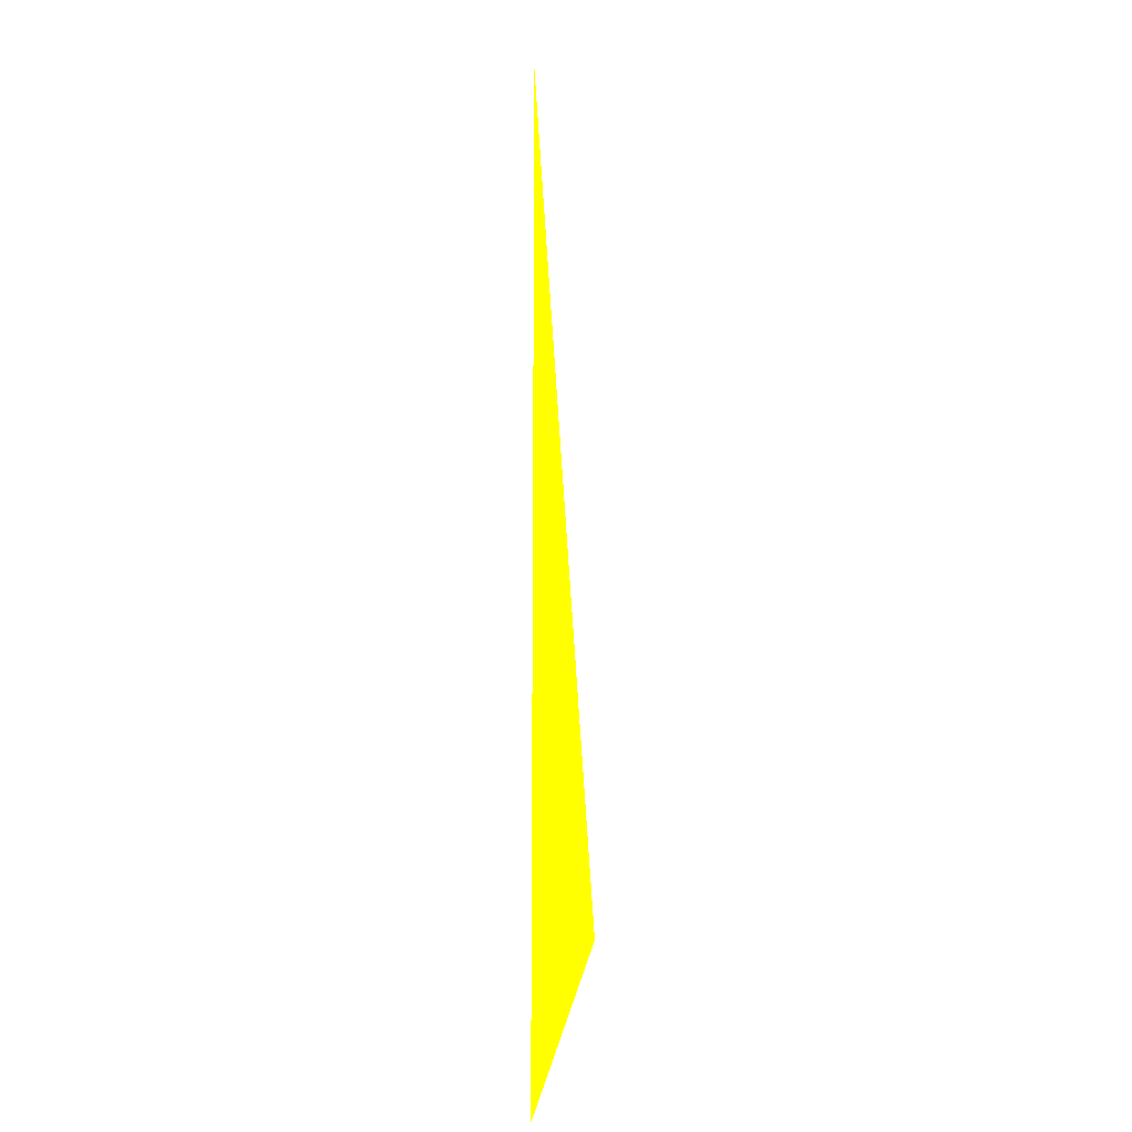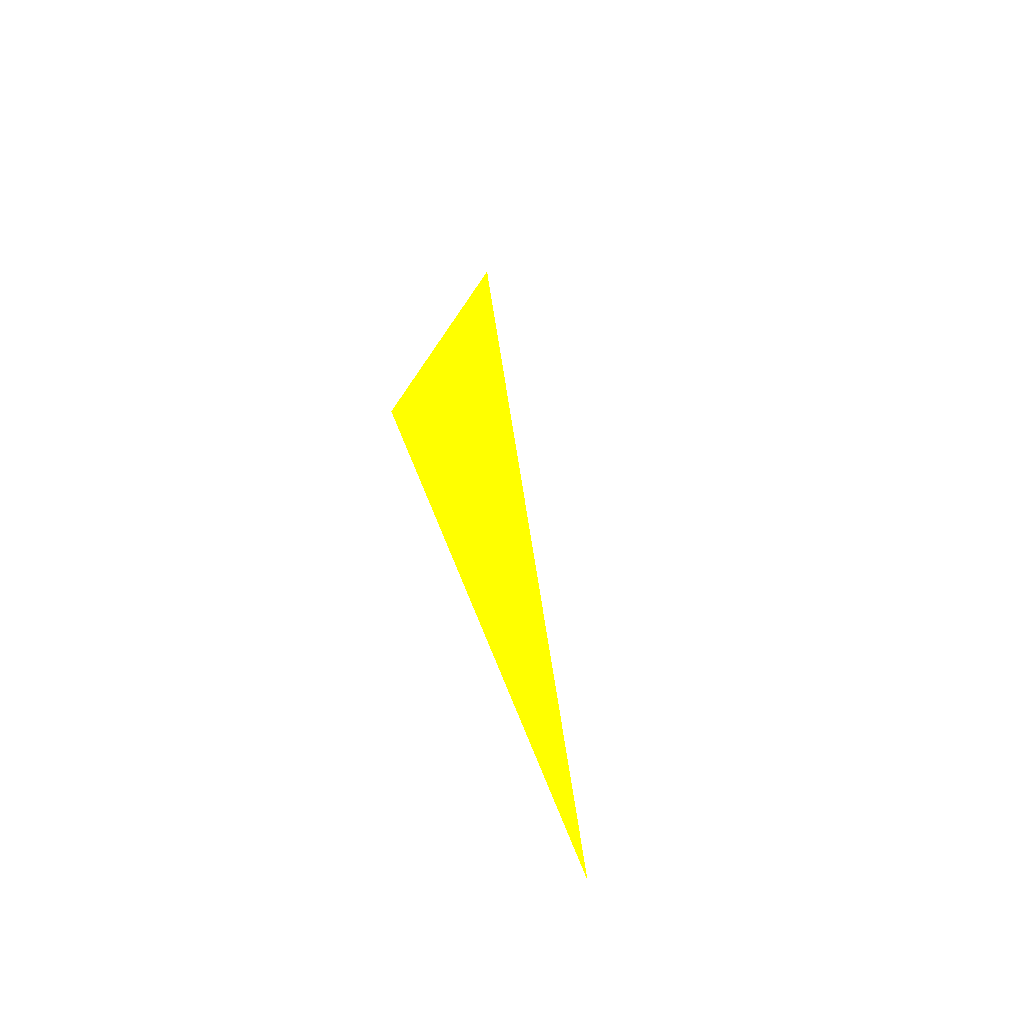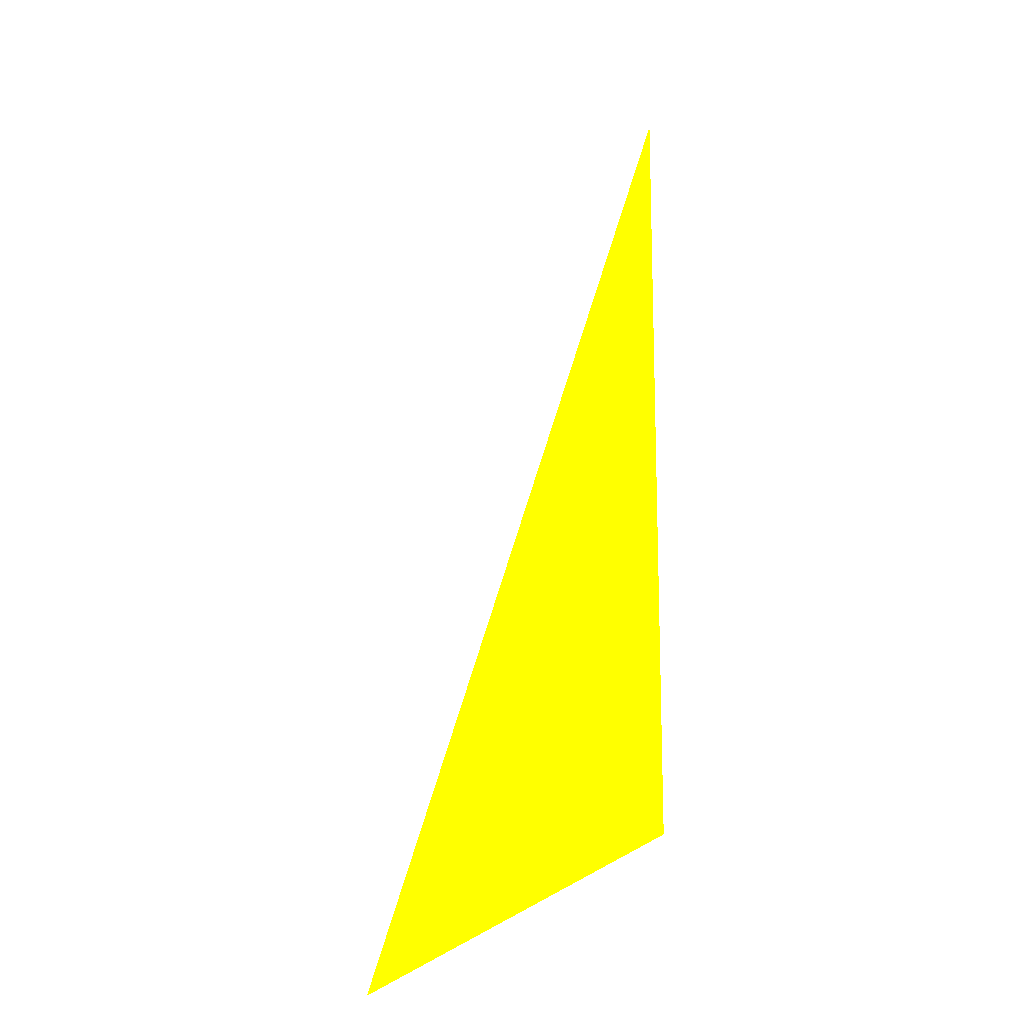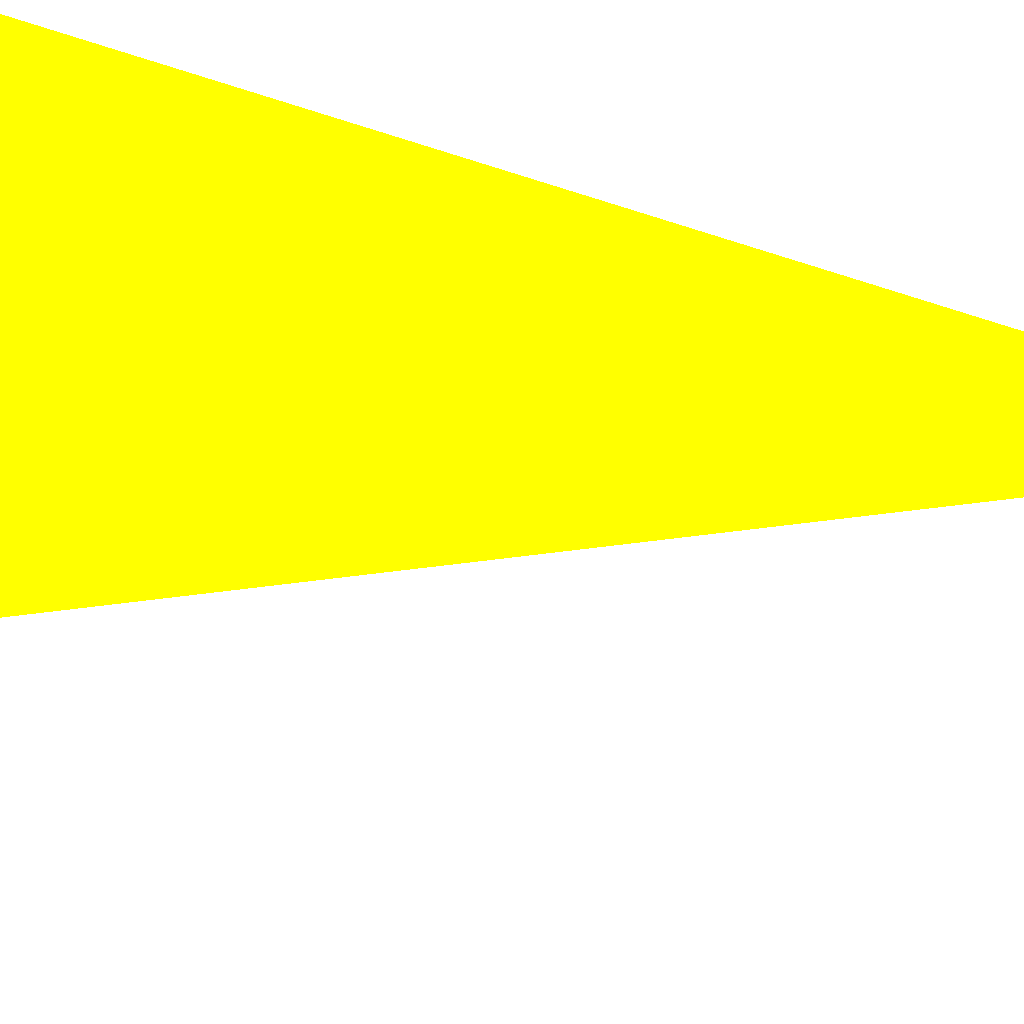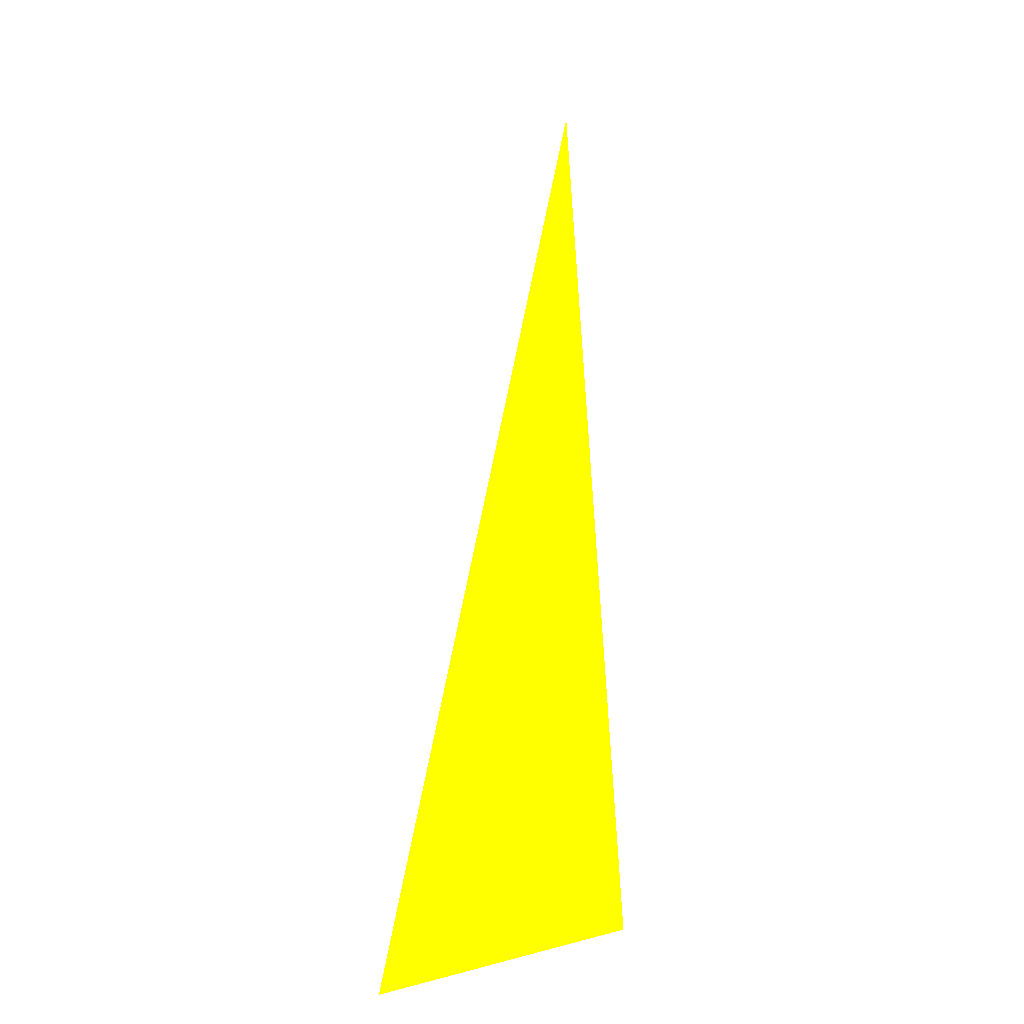
<metadata>
{"format":"obj","ext":"obj","renderer":"f3d","projection":"perspective","resolution":1024,"background":"white","views":[{"elev":12.2,"azim":77.3,"up":"+Z"},{"elev":-76.3,"azim":-88.5,"up":"+Z"},{"elev":-37.5,"azim":-146.5,"up":"+Z"},{"elev":-46.0,"azim":-110.2,"up":"+Y"},{"elev":-2.5,"azim":105.0,"up":"+Z"}]}
</metadata>
<code>
o geometry_0
v 6.125e+05 5.855e+06 648 1 1 0
v 6.125e+05 5.855e+06 664 1 1 0
v 6.125e+05 5.855e+06 648 1 1 0
f 2 3 1

</code>
